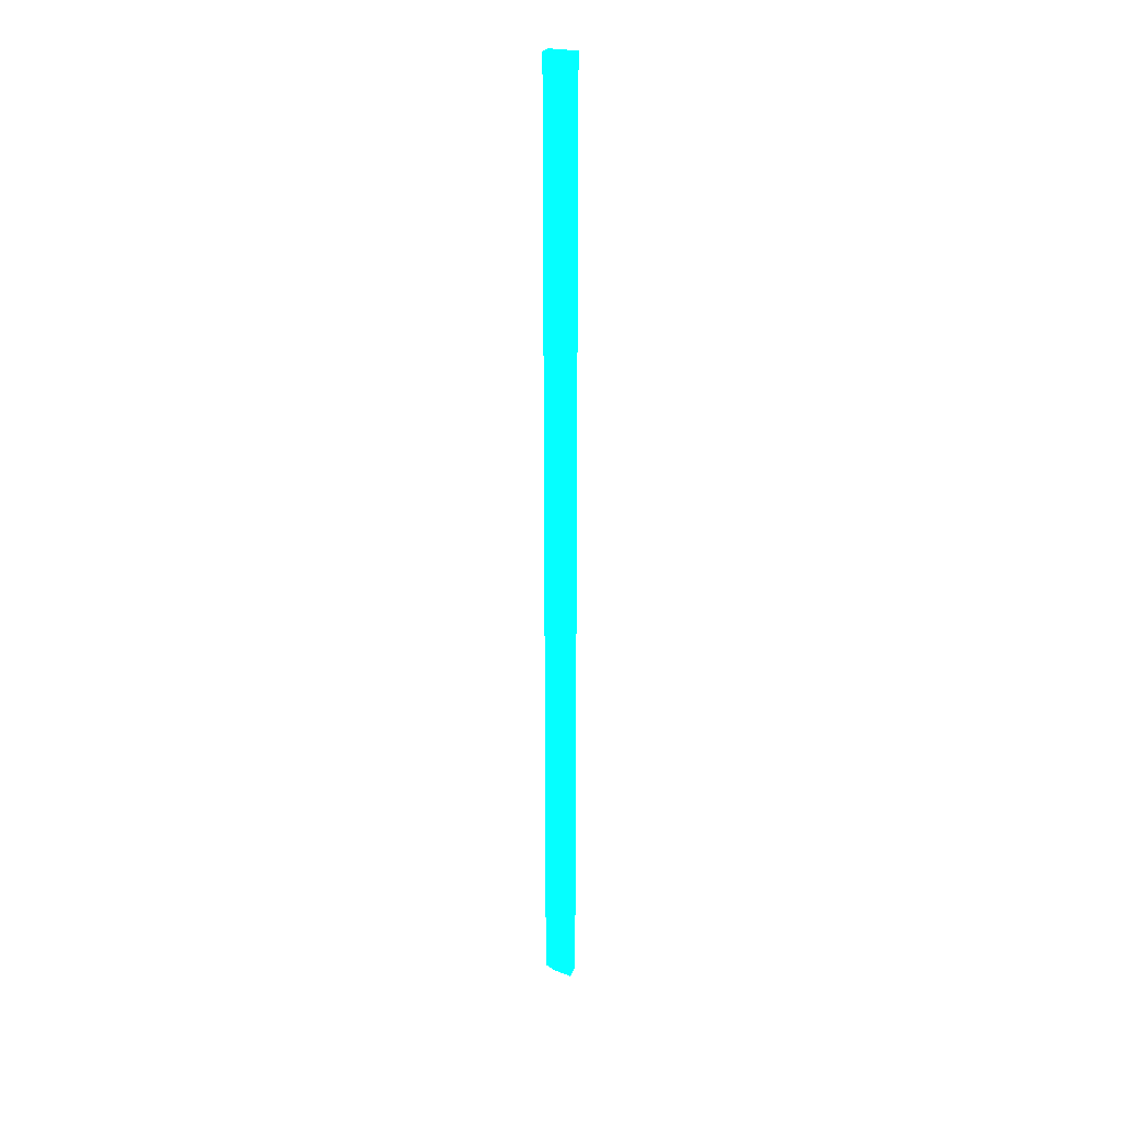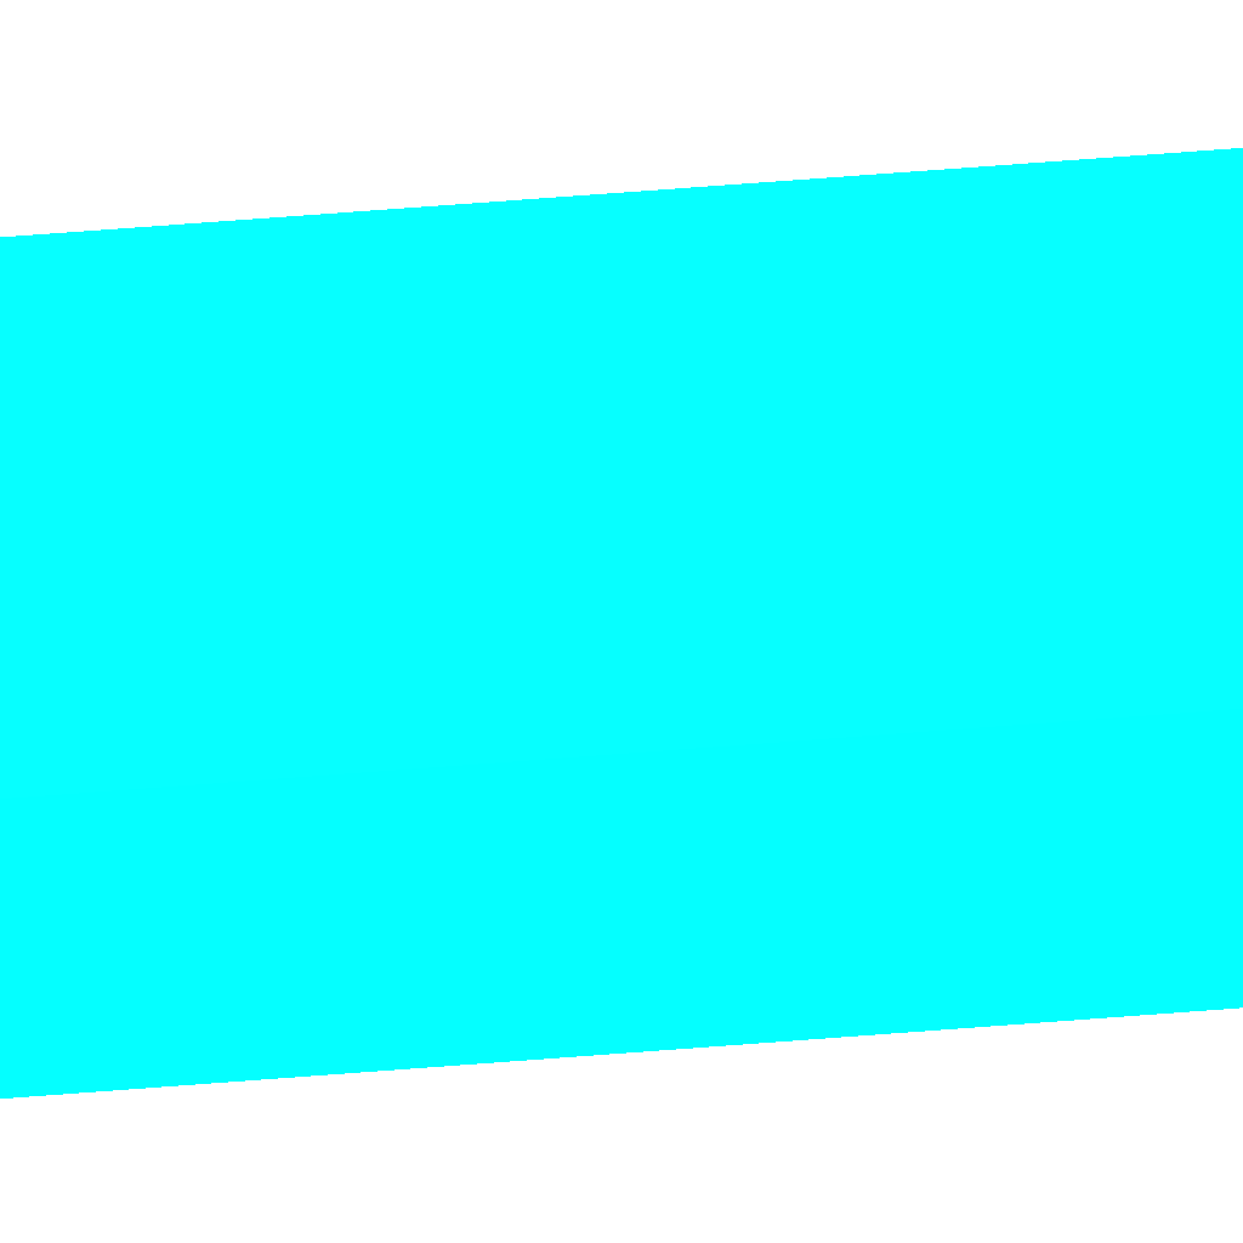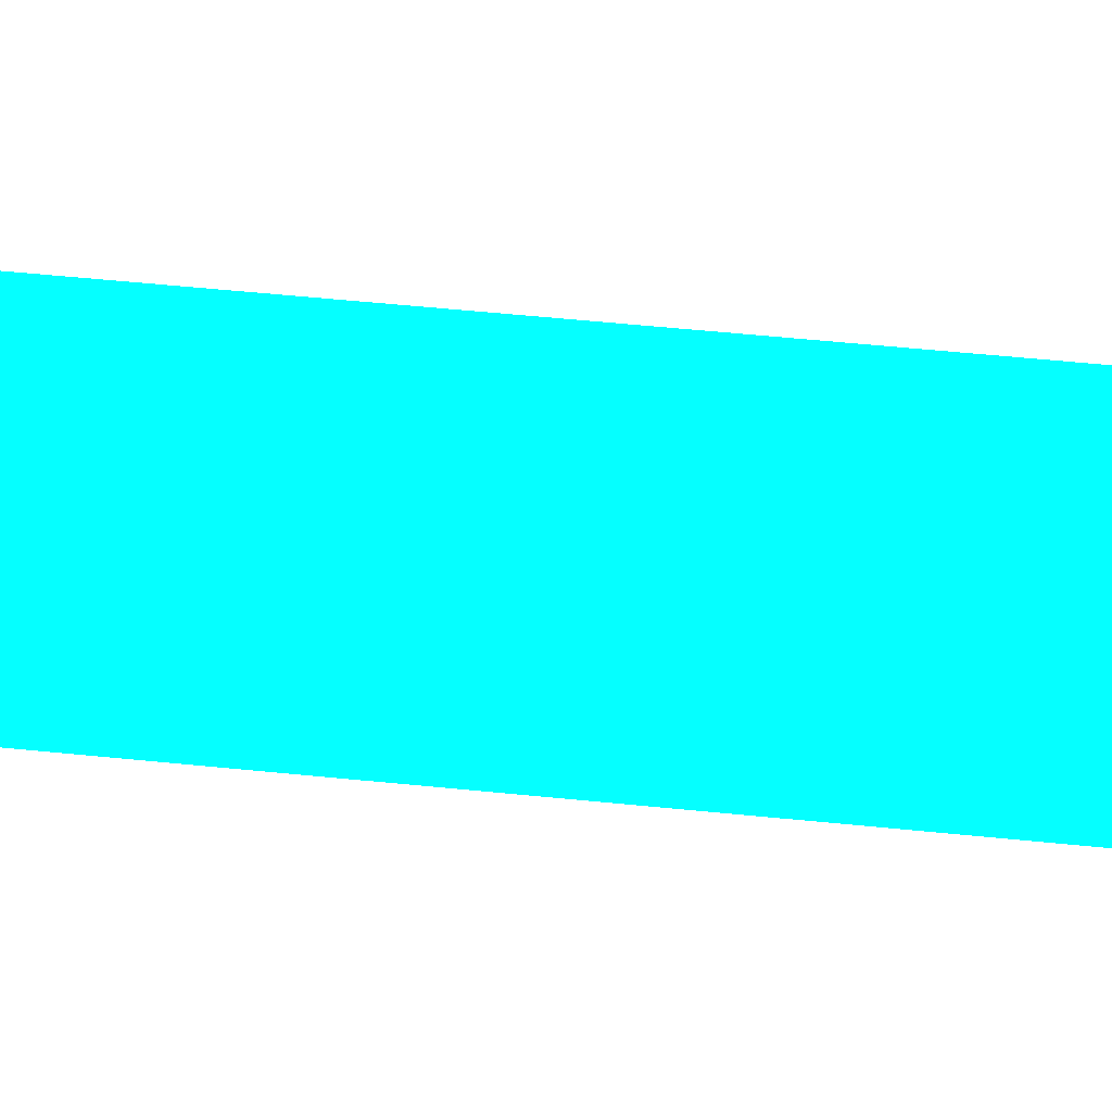
<metadata>
{"format":"obj","ext":"obj","renderer":"f3d","projection":"perspective","resolution":1024,"background":"white","views":[{"elev":25.0,"azim":22.8,"up":"+Y"},{"elev":41.1,"azim":-96.3,"up":"+Z"},{"elev":8.3,"azim":121.3,"up":"+Z"}]}
</metadata>
<code>
v -4.38 -20.93 -2.104 0.01176 0.9137 0.9882
v -4.38 -20.79 -2.669 0.01176 0.9137 0.9882
v -3.967 -21 -2.669 0.01176 0.9137 0.9882
v -3.967 -21.1 -2.104 0.01176 0.9137 0.9882
v -4.38 20.12 -2.104 0.01176 0.9137 0.9882
v -4.38 -20.08 -2.669 0.01176 0.9137 0.9882
v -3.17 -21.08 -2.669 0.01176 0.9137 0.9882
v -3.17 -21.23 -2.106 0.01176 0.9137 0.9882
v -3.922 -21.11 -2.104 0.01176 0.9137 0.9882
v -3.17 20.12 -2.104 0.01176 0.9137 0.9882
v -4.38 20.12 -2.669 0.01176 0.9137 0.9882
v -3.17 20.12 -2.669 0.01176 0.9137 0.9882
v -3.9 -21.11 -2.104 0.01176 0.9137 0.9882
v -3.17 -21.08 -2.104 0.01176 0.9137 0.9882
f 1 2 3
f 1 3 4
f 1 4 9
f 1 9 13
f 1 13 14
f 1 14 10
f 1 10 5
f 1 5 11
f 1 11 6
f 1 6 2
f 2 6 3
f 3 7 8
f 3 8 9
f 3 9 4
f 3 6 11
f 3 11 12
f 3 12 7
f 5 10 12
f 5 12 11
f 7 12 10
f 7 10 14
f 7 14 8
f 8 13 9
f 8 14 13

</code>
